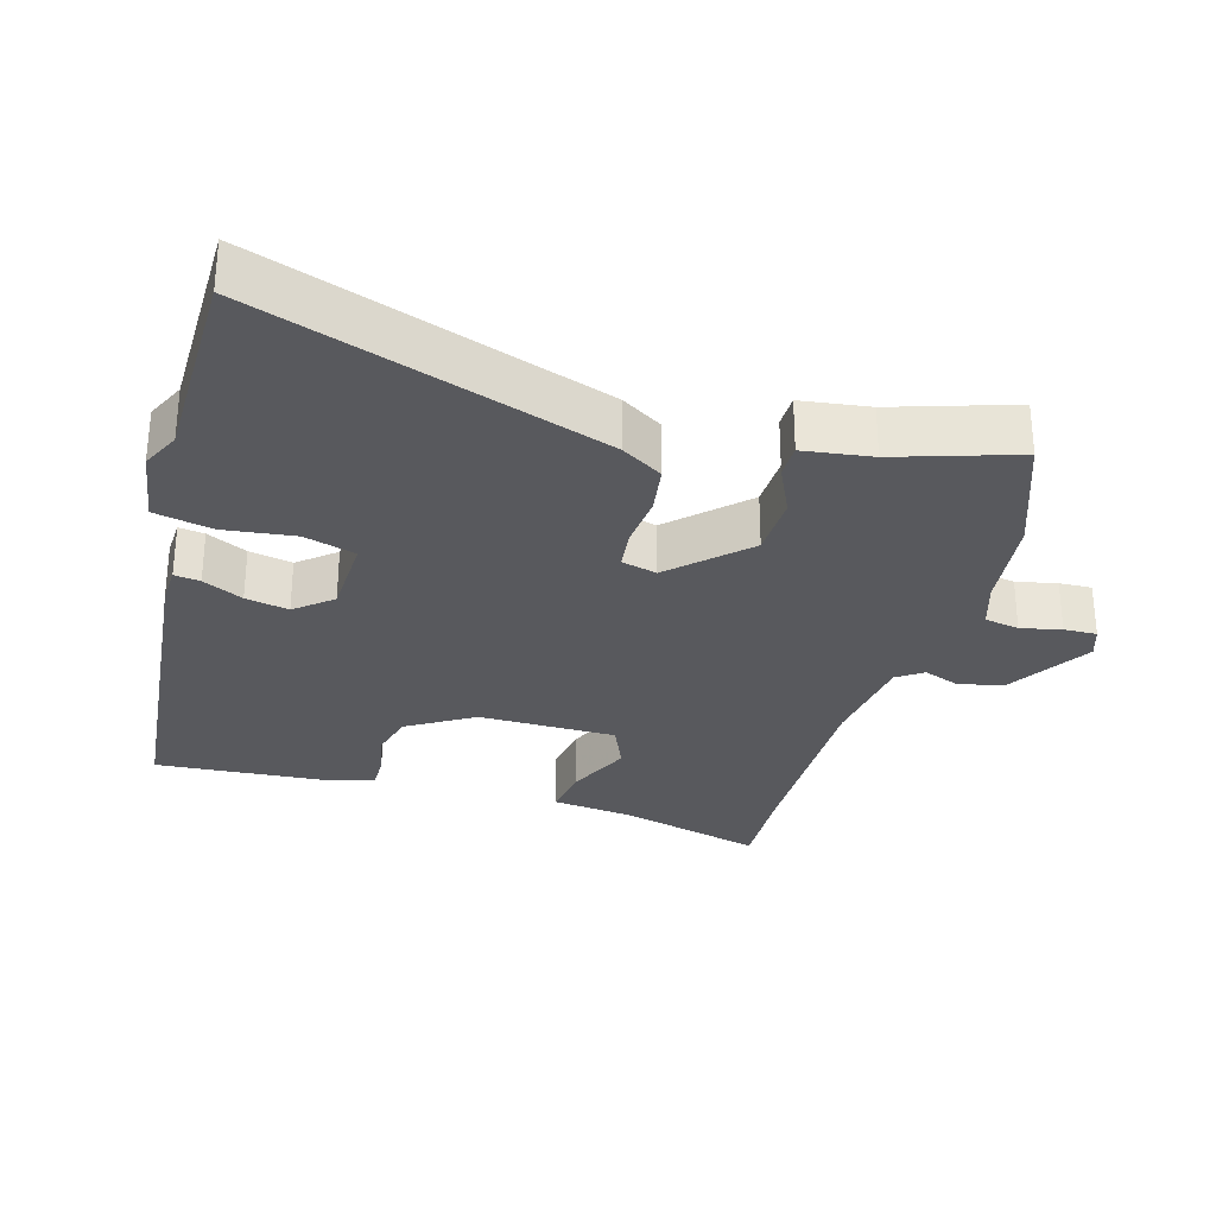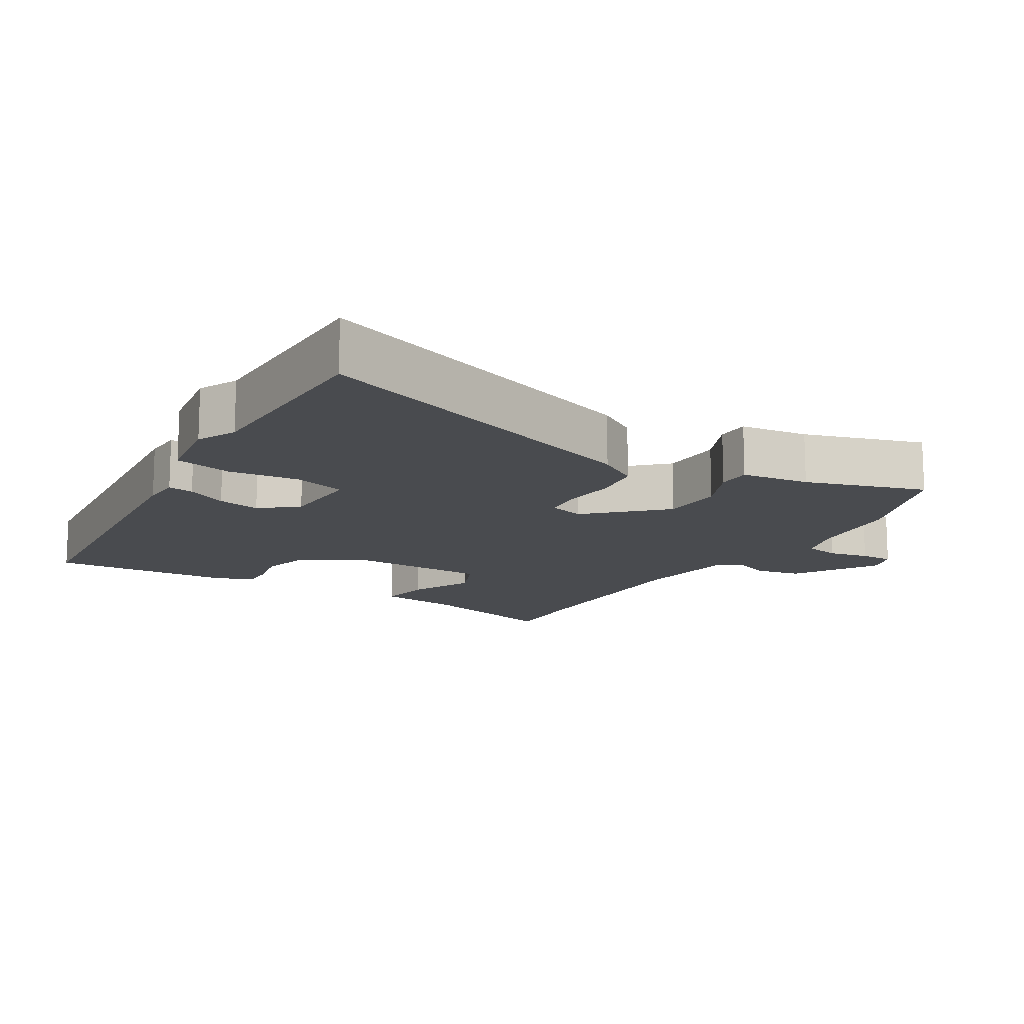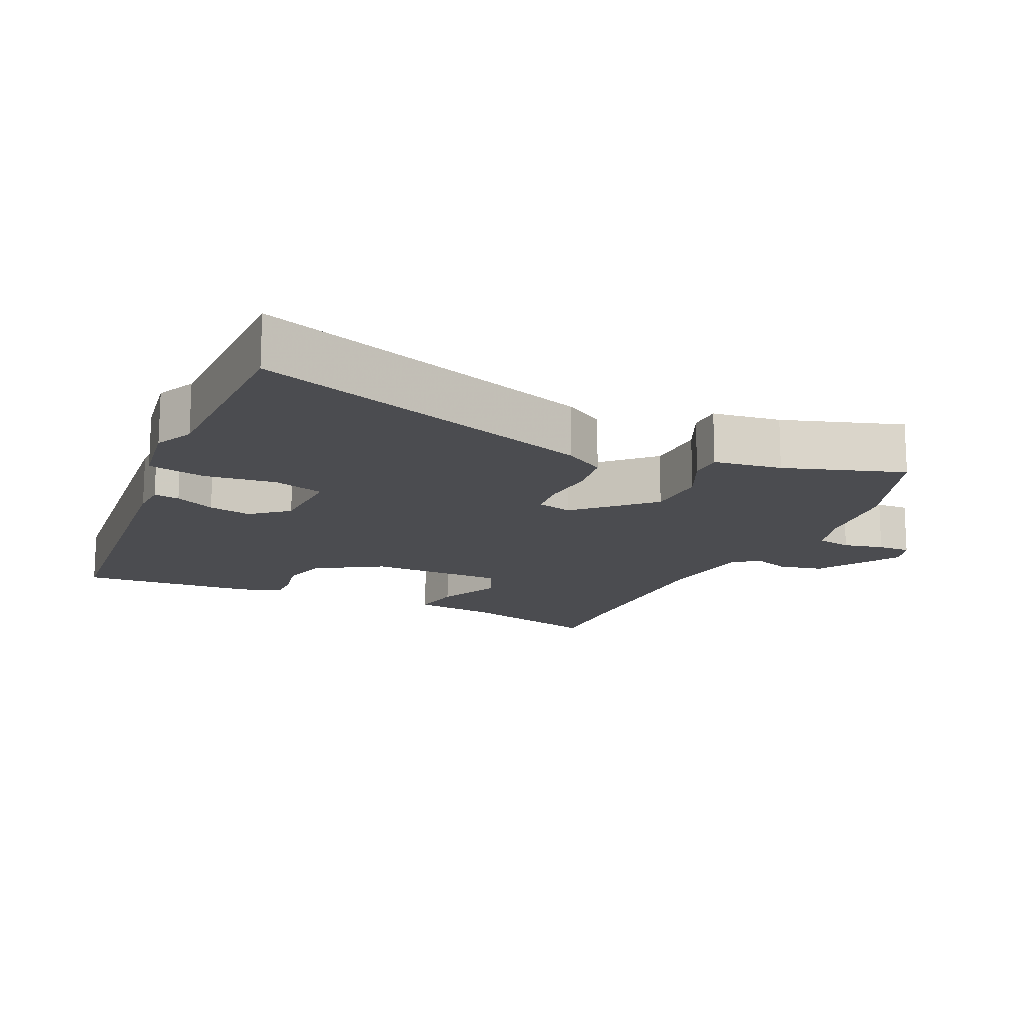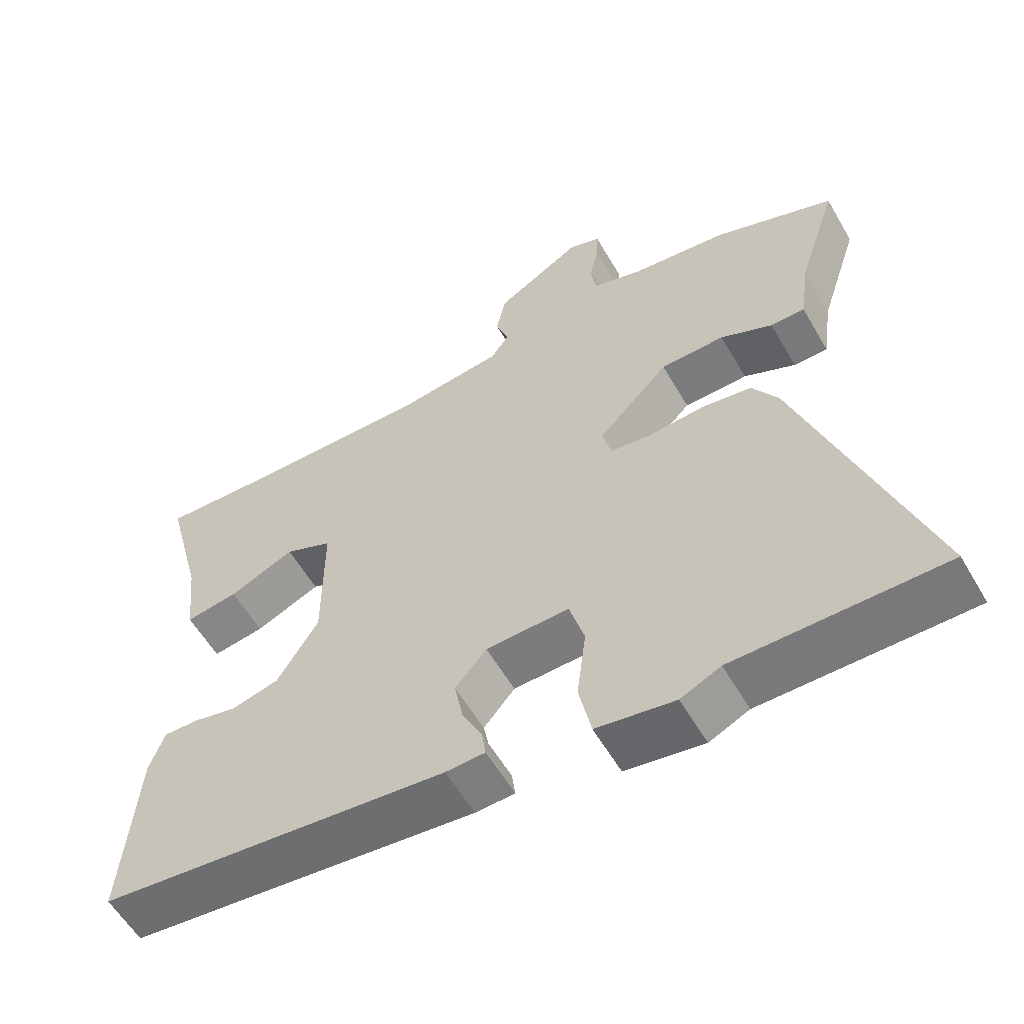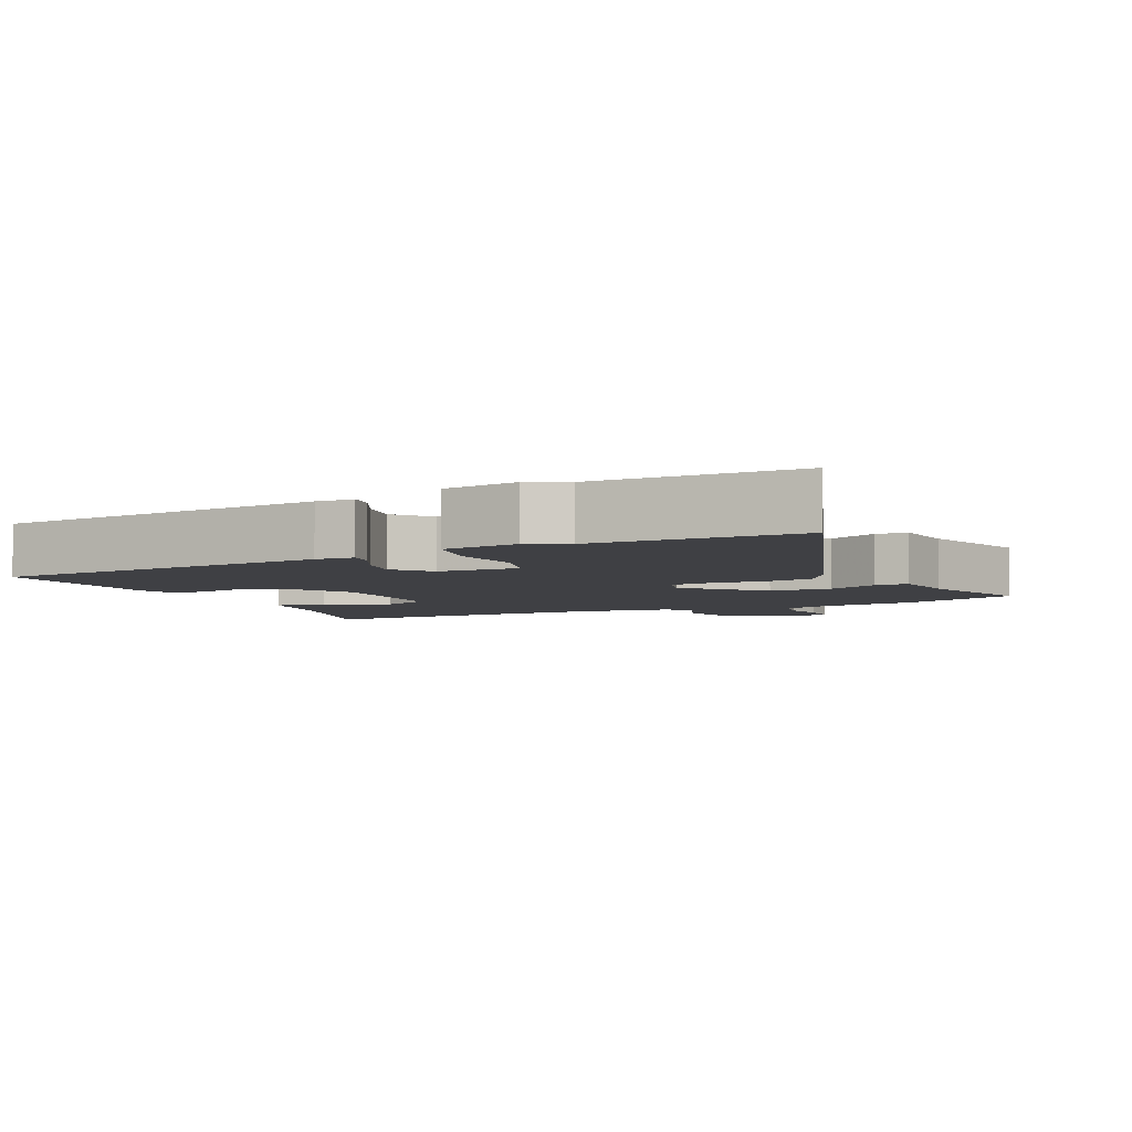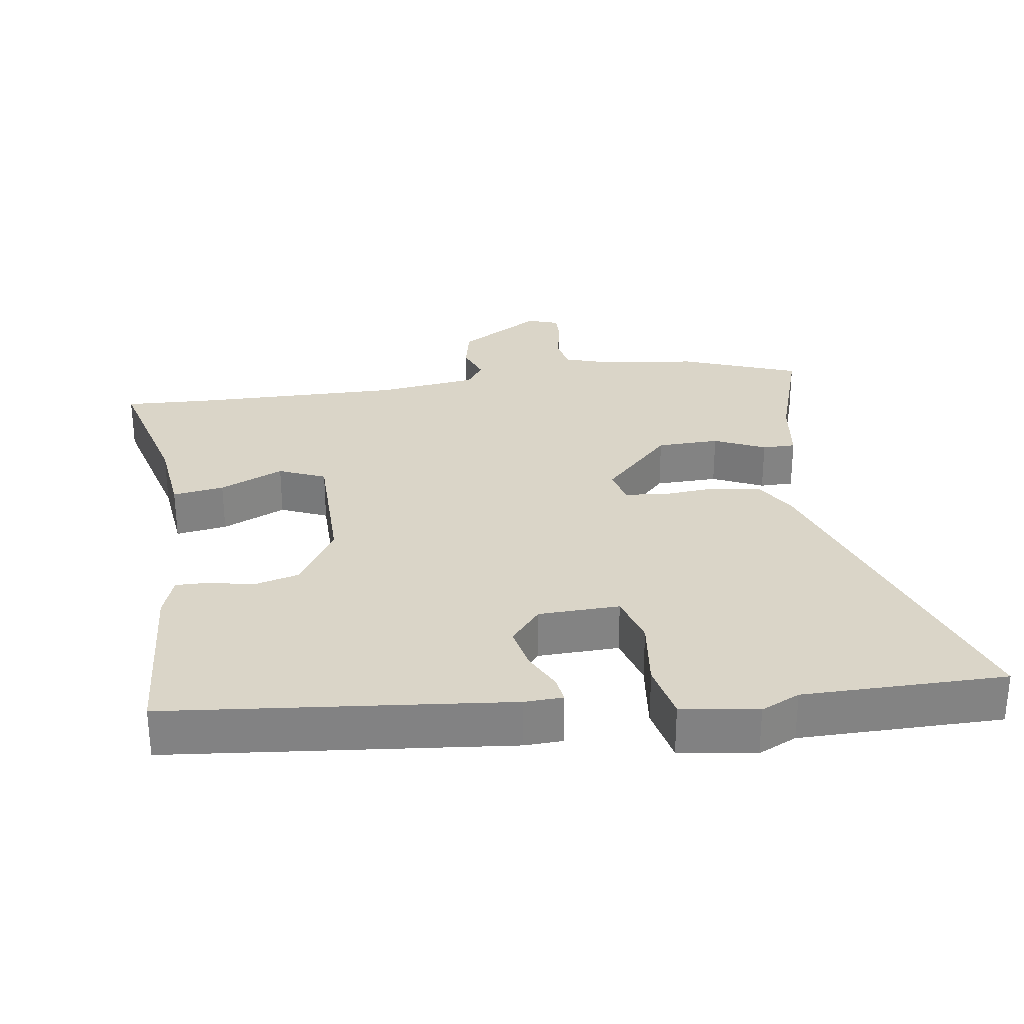
<metadata>
{"format":"obj","ext":"obj","renderer":"f3d","projection":"perspective","resolution":1024,"background":"white","views":[{"elev":-29.8,"azim":-106.4,"up":"+Y"},{"elev":-14.0,"azim":-121.9,"up":"+Y"},{"elev":-15.2,"azim":-115.0,"up":"+Y"},{"elev":-57.9,"azim":-150.0,"up":"+Z"},{"elev":-5.1,"azim":-155.1,"up":"+Y"},{"elev":29.4,"azim":171.4,"up":"+Y"}]}
</metadata>
<code>
v 0.39 0.07 0.495
v 0.52 0.07 0.501
v 0.466 0.07 0.293
v 0.453 0.07 0.175
v 0.379 0.07 0.186
v 0.287 0.07 0.227
v 0.22 0.07 0.198
v 0.22 0.07 0
v 0.278 0.07 -0.094
v 0.344 0.07 -0.111
v 0.407 0.07 -0.097
v 0.455 0.07 -0.096
v 0.476 0.07 -0.155
v 0.496 0.07 -0.41
v 0.007 0.07 -0.462
v -0.048 0.07 -0.46
v -0.043 0.07 -0.423
v -0.015 0.07 -0.365
v -0.003 0.07 -0.303
v -0.047 0.07 -0.251
v -0.164 0.07 -0.248
v -0.185 0.07 -0.322
v -0.172 0.07 -0.425
v -0.189 0.07 -0.508
v -0.299 0.07 -0.526
v -0.355 0.07 -0.5
v -0.647 0.07 -0.5
v -0.479 0.07 -0.001
v -0.443 0.07 0.058
v -0.373 0.07 0.069
v -0.295 0.07 0.063
v -0.237 0.07 0.07
v -0.224 0.07 0.121
v -0.324 0.07 0.223
v -0.414 0.07 0.225
v -0.487 0.07 0.191
v -0.535 0.07 0.191
v -0.549 0.07 0.289
v -0.605 0.07 0.46
v -0.436 0.07 0.524
v -0.298 0.07 0.541
v -0.231 0.07 0.563
v -0.222 0.07 0.613
v -0.235 0.07 0.671
v -0.237 0.07 0.718
v -0.192 0.07 0.734
v -0.071 0.07 0.661
v -0.057 0.07 0.597
v -0.076 0.07 0.545
v -0.05 0.07 0.508
v 0.094 0.07 0.49
v 0.39 0 0.495
v 0.52 0 0.501
v 0.466 0 0.293
v 0.453 0 0.175
v 0.379 0 0.186
v 0.287 0 0.227
v 0.22 0 0.198
v 0.22 0 0
v 0.278 0 -0.094
v 0.344 0 -0.111
v 0.407 0 -0.097
v 0.455 0 -0.096
v 0.476 0 -0.155
v 0.496 0 -0.41
v 0.007 0 -0.462
v -0.048 0 -0.46
v -0.043 0 -0.423
v -0.015 0 -0.365
v -0.003 0 -0.303
v -0.047 0 -0.251
v -0.164 0 -0.248
v -0.185 0 -0.322
v -0.172 0 -0.425
v -0.189 0 -0.508
v -0.299 0 -0.526
v -0.355 0 -0.5
v -0.647 0 -0.5
v -0.479 0 -0.001
v -0.443 0 0.058
v -0.373 0 0.069
v -0.295 0 0.063
v -0.237 0 0.07
v -0.224 0 0.121
v -0.324 0 0.223
v -0.414 0 0.225
v -0.487 0 0.191
v -0.535 0 0.191
v -0.549 0 0.289
v -0.605 0 0.46
v -0.436 0 0.524
v -0.298 0 0.541
v -0.231 0 0.563
v -0.222 0 0.613
v -0.235 0 0.671
v -0.237 0 0.718
v -0.192 0 0.734
v -0.071 0 0.661
v -0.057 0 0.597
v -0.076 0 0.545
v -0.05 0 0.508
v 0.094 0 0.49
f 46 47 48 49
f 44 45 46 49
f 43 44 49 50
f 42 43 50
f 41 42 50
f 38 39 40 41
f 38 41 50
f 35 36 37 38
f 34 35 38 50
f 33 34 50 51
f 28 29 30 31
f 26 27 28 31
f 26 31 32
f 22 23 24 25
f 21 22 25 26
f 15 16 17 18
f 15 18 19
f 14 15 19
f 13 14 19 20
f 10 11 12 13
f 9 10 13 20
f 3 4 5 6
f 1 2 3 6
f 1 6 7
f 51 1 7
f 33 51 7 8
f 21 26 32 33
f 20 21 33
f 8 9 20 33
f 100 99 98 97
f 100 97 96 95
f 101 100 95 94
f 101 94 93
f 101 93 92
f 92 91 90 89
f 101 92 89
f 89 88 87 86
f 101 89 86 85
f 102 101 85 84
f 82 81 80 79
f 82 79 78 77
f 83 82 77
f 76 75 74 73
f 77 76 73 72
f 69 68 67 66
f 70 69 66
f 70 66 65
f 71 70 65 64
f 64 63 62 61
f 71 64 61 60
f 57 56 55 54
f 57 54 53 52
f 58 57 52
f 58 52 102
f 59 58 102 84
f 84 83 77 72
f 84 72 71
f 84 71 60 59
f 1 52 53 2
f 2 53 54 3
f 3 54 55 4
f 4 55 56 5
f 5 56 57 6
f 6 57 58 7
f 7 58 59 8
f 8 59 60 9
f 9 60 61 10
f 10 61 62 11
f 11 62 63 12
f 12 63 64 13
f 13 64 65 14
f 14 65 66 15
f 15 66 67 16
f 16 67 68 17
f 17 68 69 18
f 18 69 70 19
f 19 70 71 20
f 20 71 72 21
f 21 72 73 22
f 22 73 74 23
f 23 74 75 24
f 24 75 76 25
f 25 76 77 26
f 26 77 78 27
f 27 78 79 28
f 28 79 80 29
f 29 80 81 30
f 30 81 82 31
f 31 82 83 32
f 32 83 84 33
f 33 84 85 34
f 34 85 86 35
f 35 86 87 36
f 36 87 88 37
f 37 88 89 38
f 38 89 90 39
f 39 90 91 40
f 40 91 92 41
f 41 92 93 42
f 42 93 94 43
f 43 94 95 44
f 44 95 96 45
f 45 96 97 46
f 46 97 98 47
f 47 98 99 48
f 48 99 100 49
f 49 100 101 50
f 50 101 102 51
f 51 102 52 1

</code>
